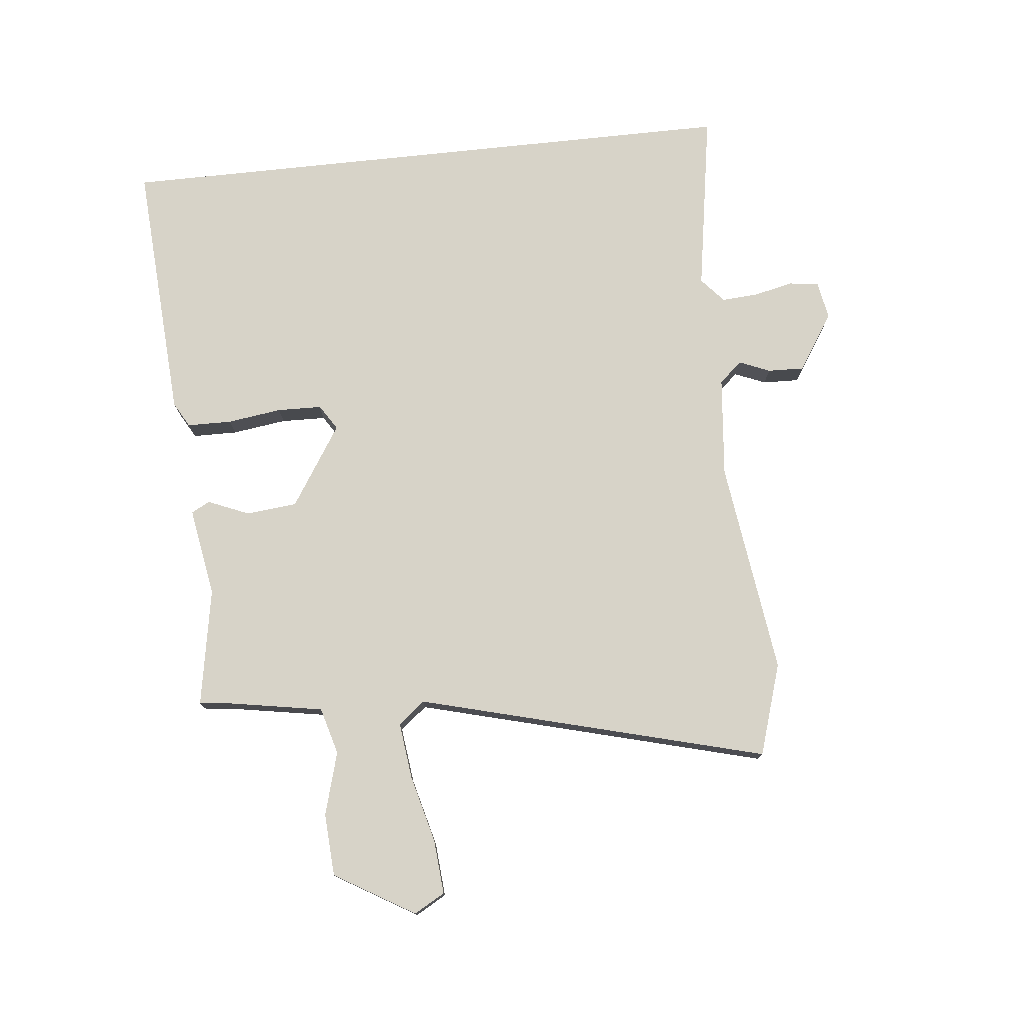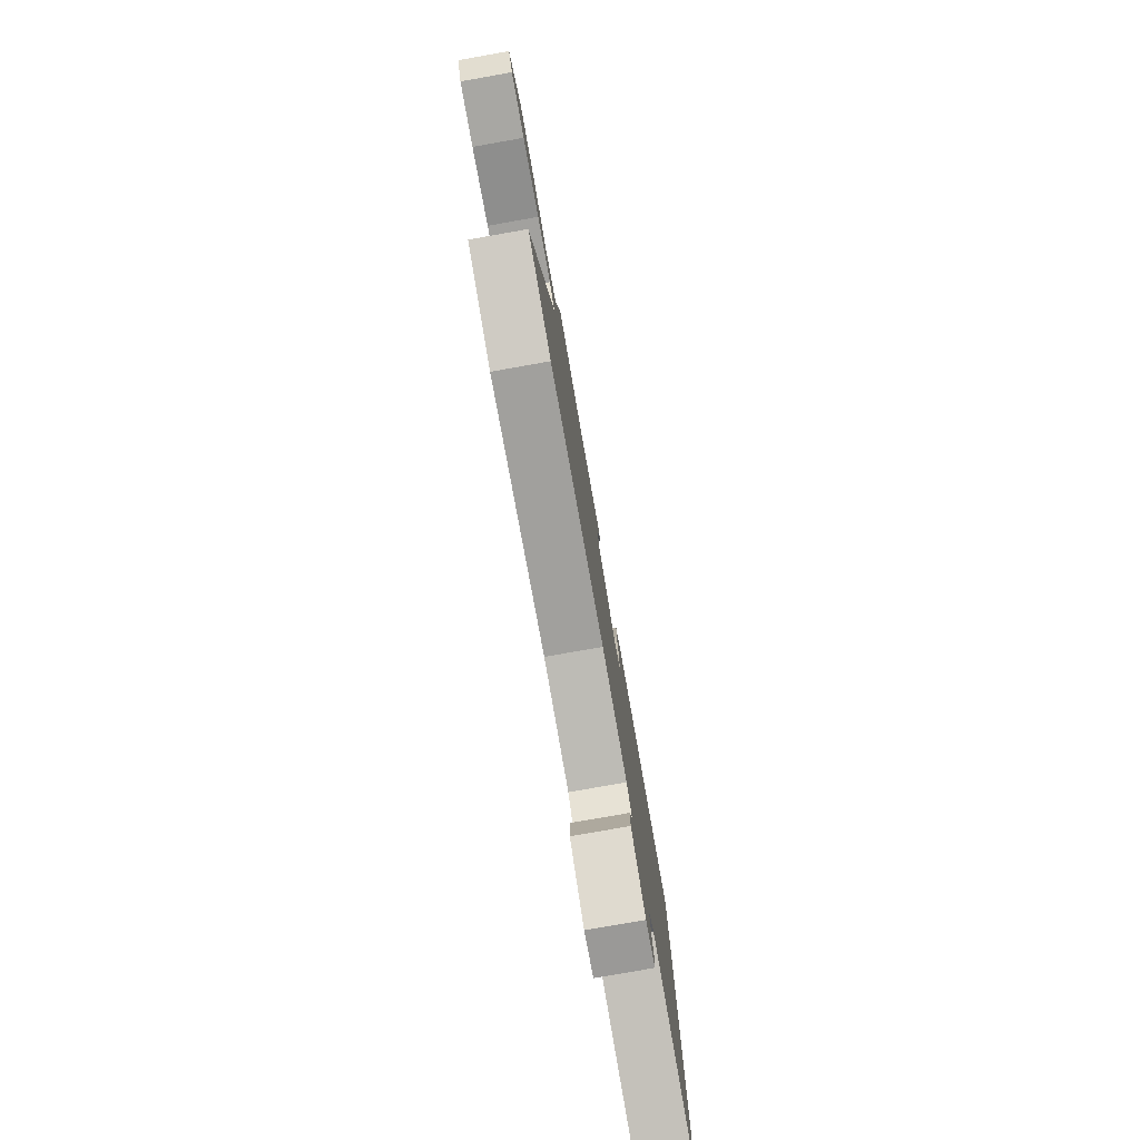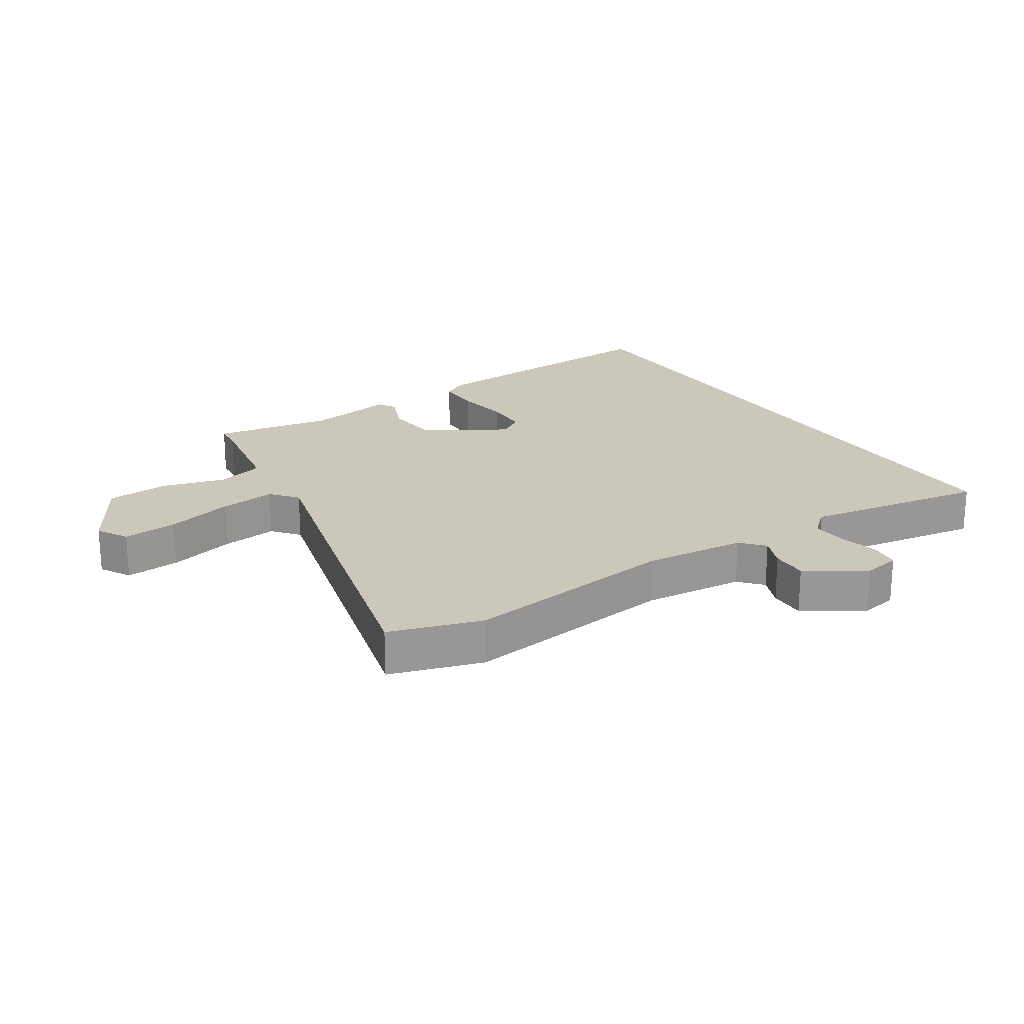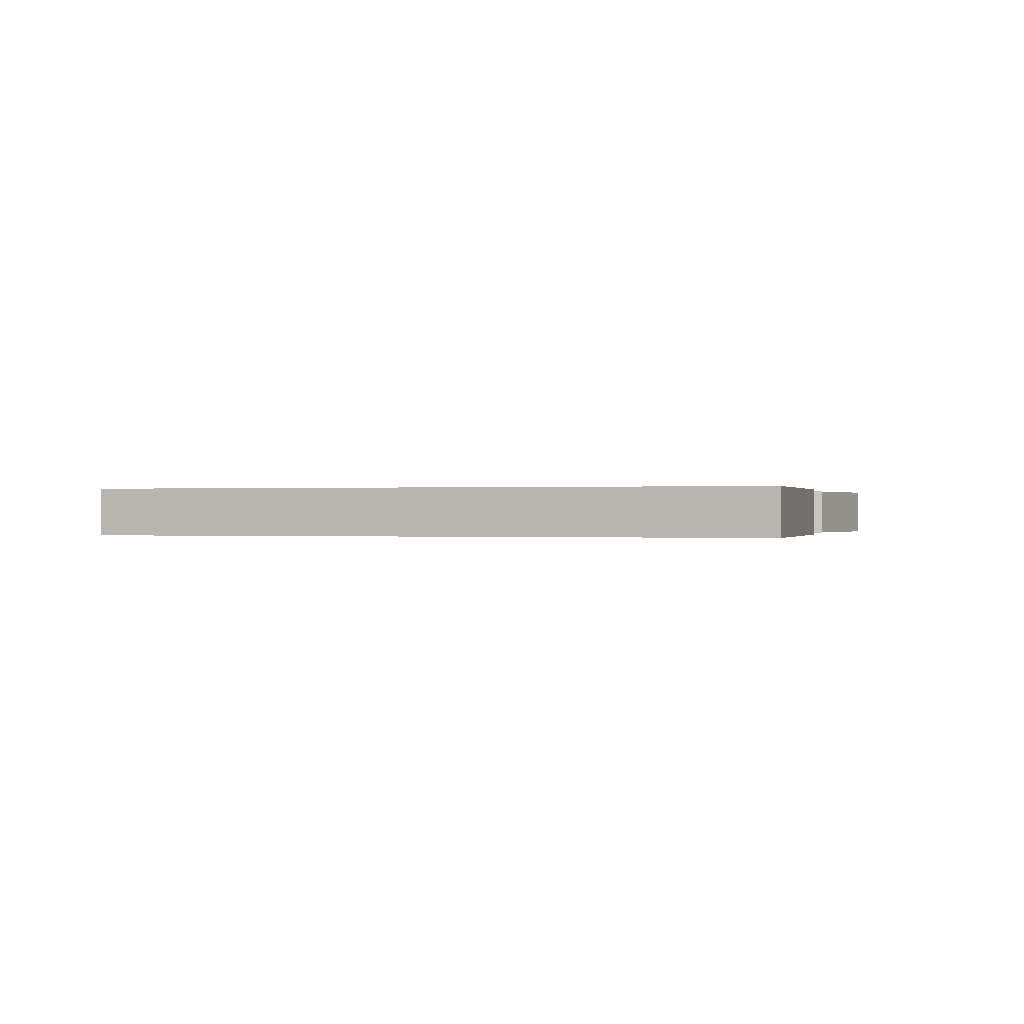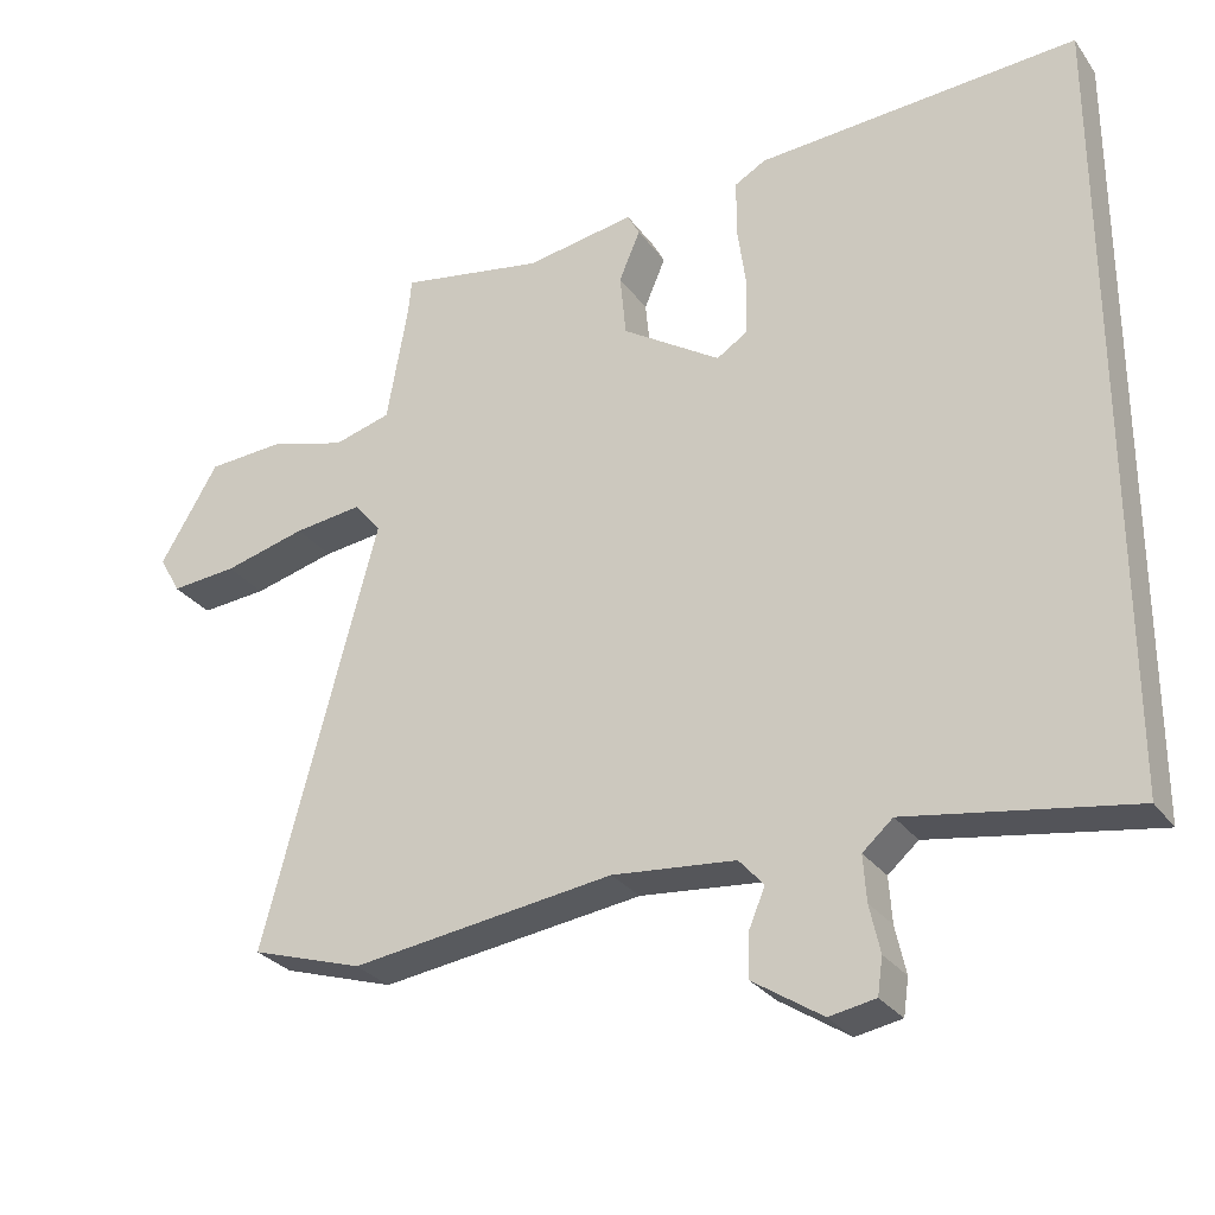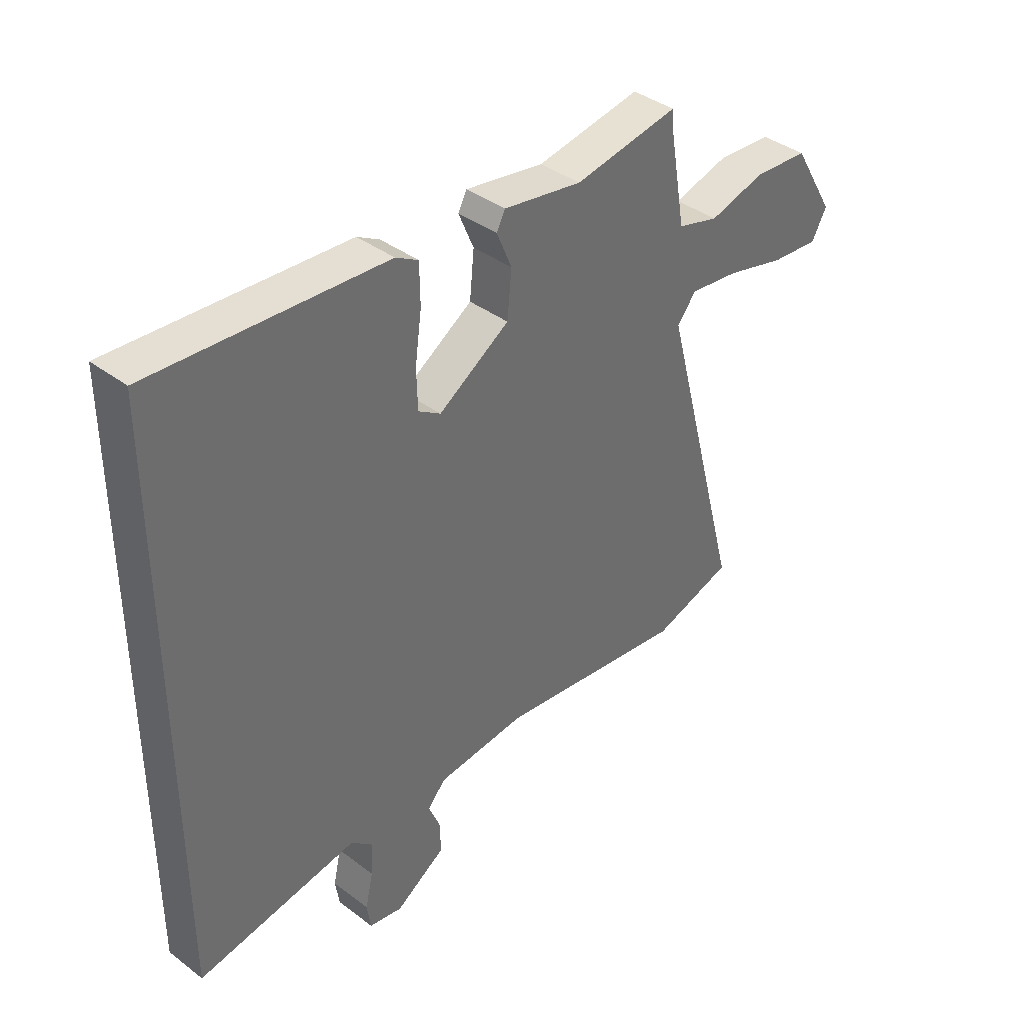
<metadata>
{"format":"obj","ext":"obj","renderer":"f3d","projection":"perspective","resolution":1024,"background":"white","views":[{"elev":76.6,"azim":83.9,"up":"+Y"},{"elev":-78.8,"azim":100.0,"up":"+Z"},{"elev":21.6,"azim":146.8,"up":"+Y"},{"elev":-0.0,"azim":-72.0,"up":"+Y"},{"elev":-28.9,"azim":-151.2,"up":"+Z"},{"elev":38.9,"azim":-46.6,"up":"+Z"}]}
</metadata>
<code>
v -0.5 0.07 0.52
v -0.076 0.07 0.494
v -0.035 0.07 0.471
v -0.034 0.07 0.399
v -0.046 0.07 0.311
v -0.044 0.07 0.239
v -0.003 0.07 0.213
v 0.127 0.07 0.297
v 0.135 0.07 0.38
v 0.107 0.07 0.446
v 0.123 0.07 0.476
v 0.267 0.07 0.452
v 0.458 0.07 0.486
v 0.462 0.07 0.442
v 0.49 0.07 0.282
v 0.566 0.07 0.261
v 0.668 0.07 0.29
v 0.769 0.07 0.284
v 0.846 0.07 0.155
v 0.818 0.07 0.105
v 0.73 0.07 0.112
v 0.621 0.07 0.14
v 0.53 0.07 0.151
v 0.495 0.07 0.108
v 0.645 0.07 -0.454
v 0.497 0.07 -0.501
v 0.149 0.07 -0.455
v -0.014 0.07 -0.471
v -0.047 0.07 -0.508
v -0.026 0.07 -0.558
v -0.024 0.07 -0.617
v -0.116 0.07 -0.677
v -0.177 0.07 -0.666
v -0.184 0.07 -0.618
v -0.17 0.07 -0.555
v -0.166 0.07 -0.495
v -0.206 0.07 -0.46
v -0.5 0.07 -0.509
v -0.5 0 0.52
v -0.076 0 0.494
v -0.035 0 0.471
v -0.034 0 0.399
v -0.046 0 0.311
v -0.044 0 0.239
v -0.003 0 0.213
v 0.127 0 0.297
v 0.135 0 0.38
v 0.107 0 0.446
v 0.123 0 0.476
v 0.267 0 0.452
v 0.458 0 0.486
v 0.462 0 0.442
v 0.49 0 0.282
v 0.566 0 0.261
v 0.668 0 0.29
v 0.769 0 0.284
v 0.846 0 0.155
v 0.818 0 0.105
v 0.73 0 0.112
v 0.621 0 0.14
v 0.53 0 0.151
v 0.495 0 0.108
v 0.645 0 -0.454
v 0.497 0 -0.501
v 0.149 0 -0.455
v -0.014 0 -0.471
v -0.047 0 -0.508
v -0.026 0 -0.558
v -0.024 0 -0.617
v -0.116 0 -0.677
v -0.177 0 -0.666
v -0.184 0 -0.618
v -0.17 0 -0.555
v -0.166 0 -0.495
v -0.206 0 -0.46
v -0.5 0 -0.509
f 3 4 5
f 2 3 5
f 1 2 5
f 38 1 5
f 37 38 5
f 36 37 5 6
f 35 36 6 7
f 33 34 35
f 32 33 35
f 31 32 35
f 30 31 35
f 29 30 35
f 35 7 8
f 29 35 8
f 28 29 8
f 27 28 8
f 27 8 9
f 26 27 9
f 25 26 9
f 24 25 9
f 10 11 12
f 9 10 12
f 24 9 12
f 23 24 12
f 22 23 12
f 20 21 22
f 19 20 22
f 18 19 22
f 17 18 22
f 16 17 22
f 15 16 22
f 15 22 12
f 14 15 12
f 12 13 14
f 43 42 41
f 43 41 40
f 43 40 39
f 43 39 76
f 43 76 75
f 44 43 75 74
f 45 44 74 73
f 73 72 71
f 73 71 70
f 73 70 69
f 73 69 68
f 73 68 67
f 46 45 73
f 46 73 67
f 46 67 66
f 46 66 65
f 47 46 65
f 47 65 64
f 47 64 63
f 47 63 62
f 50 49 48
f 50 48 47
f 50 47 62
f 50 62 61
f 50 61 60
f 60 59 58
f 60 58 57
f 60 57 56
f 60 56 55
f 60 55 54
f 60 54 53
f 50 60 53
f 50 53 52
f 52 51 50
f 1 39 40 2
f 2 40 41 3
f 3 41 42 4
f 4 42 43 5
f 5 43 44 6
f 6 44 45 7
f 7 45 46 8
f 8 46 47 9
f 9 47 48 10
f 10 48 49 11
f 11 49 50 12
f 12 50 51 13
f 13 51 52 14
f 14 52 53 15
f 15 53 54 16
f 16 54 55 17
f 17 55 56 18
f 18 56 57 19
f 19 57 58 20
f 20 58 59 21
f 21 59 60 22
f 22 60 61 23
f 23 61 62 24
f 24 62 63 25
f 25 63 64 26
f 26 64 65 27
f 27 65 66 28
f 28 66 67 29
f 29 67 68 30
f 30 68 69 31
f 31 69 70 32
f 32 70 71 33
f 33 71 72 34
f 34 72 73 35
f 35 73 74 36
f 36 74 75 37
f 37 75 76 38
f 38 76 39 1

</code>
